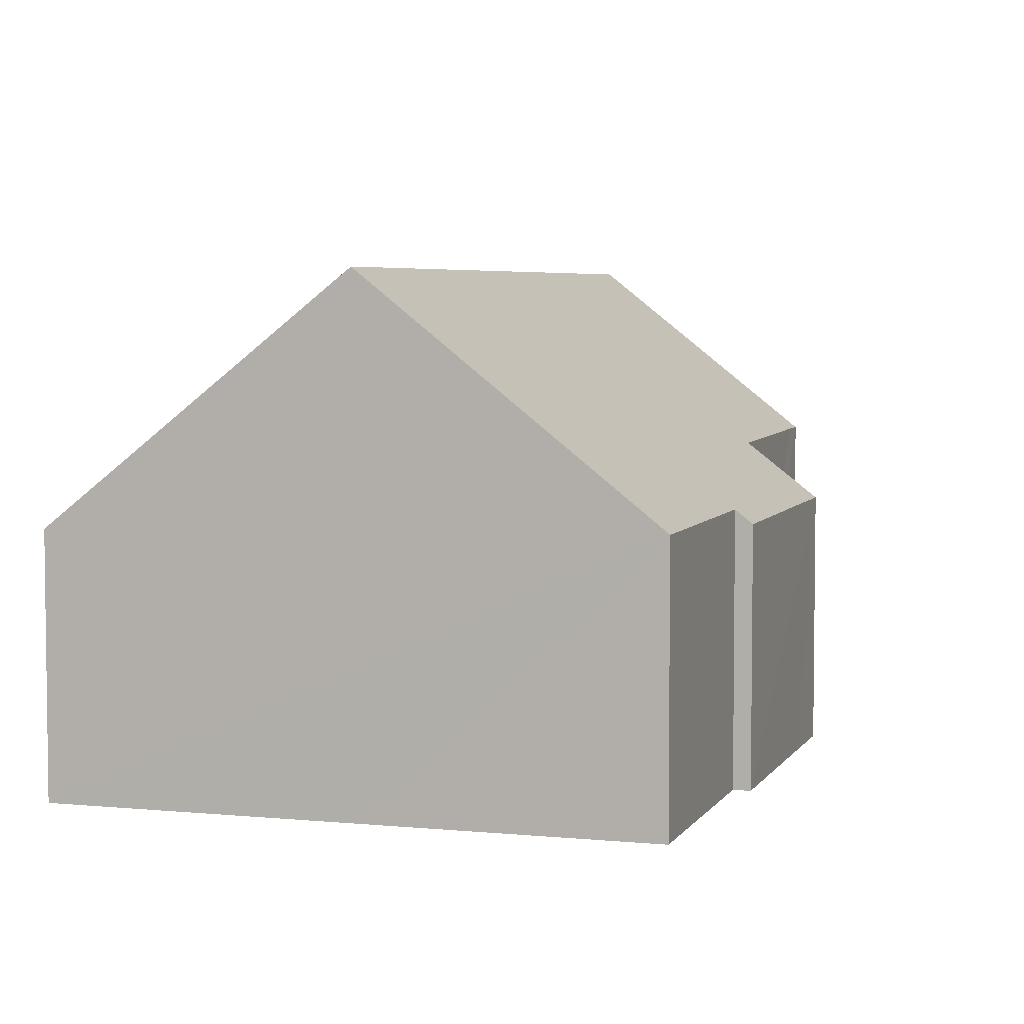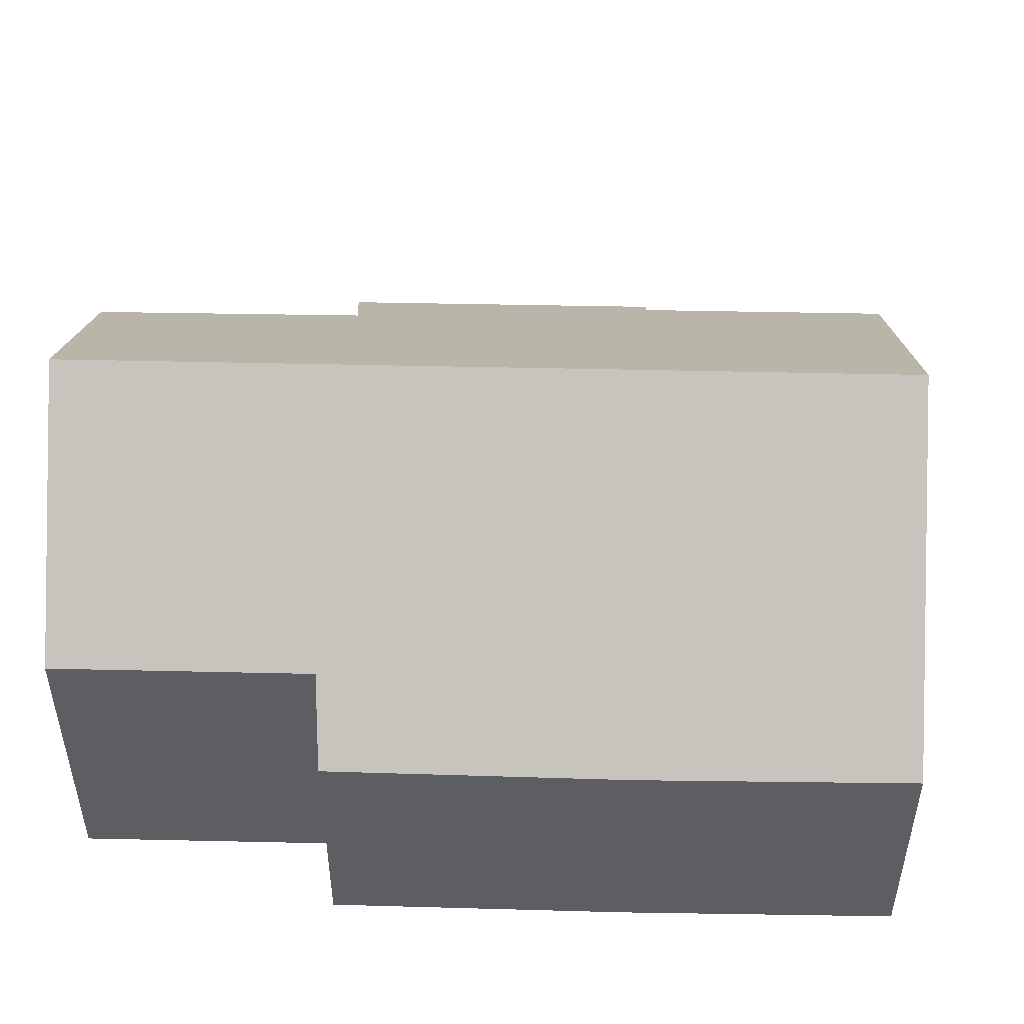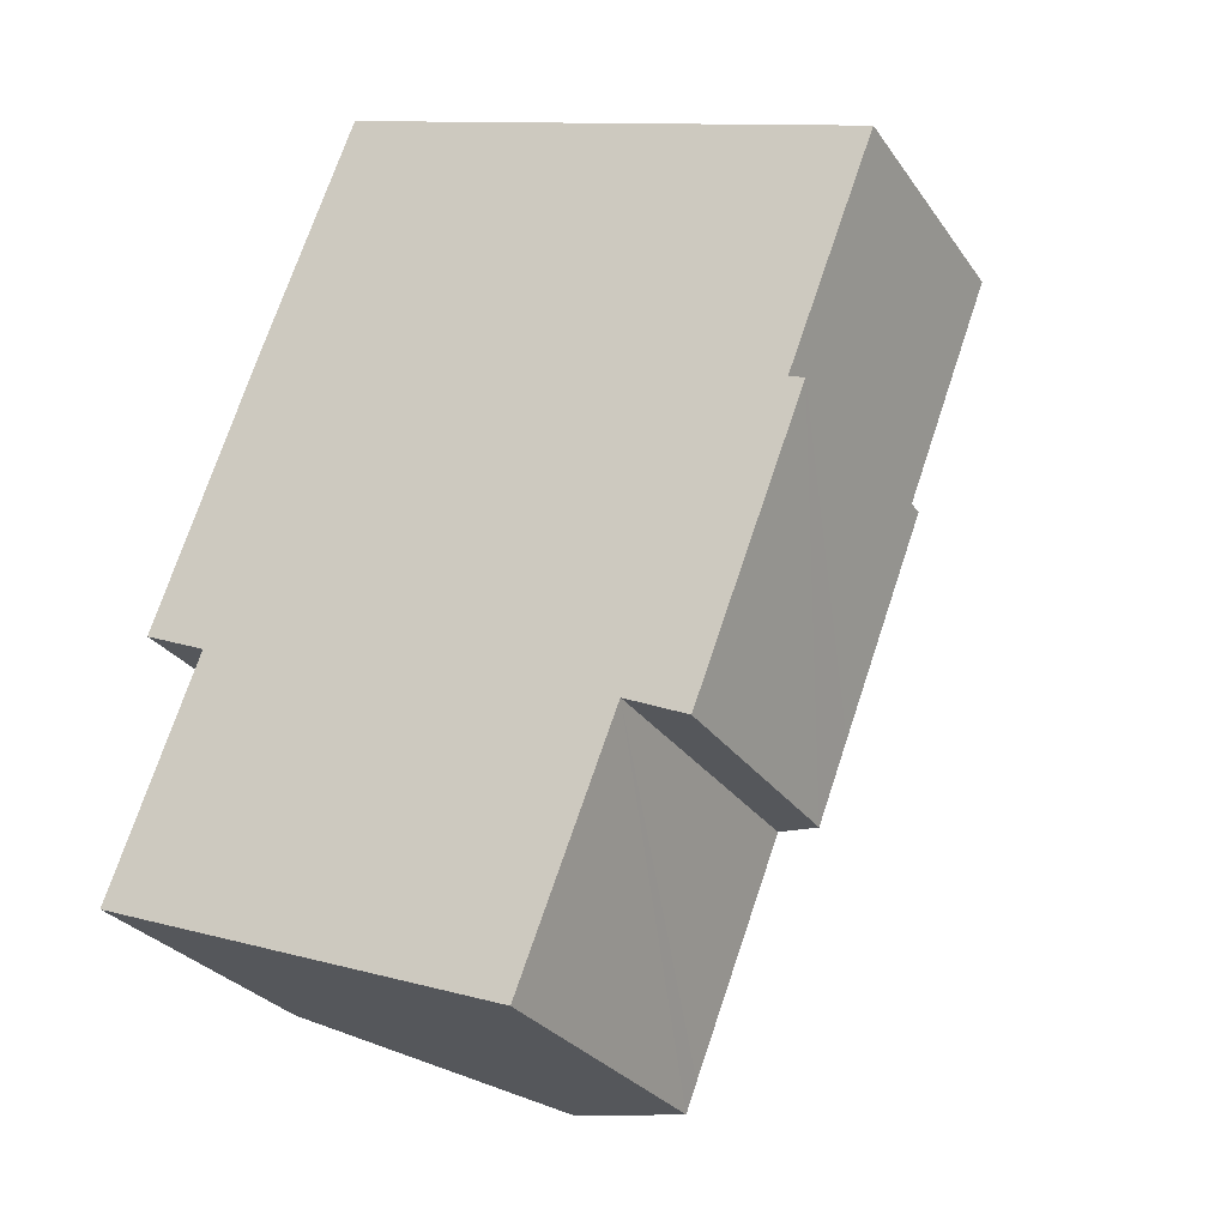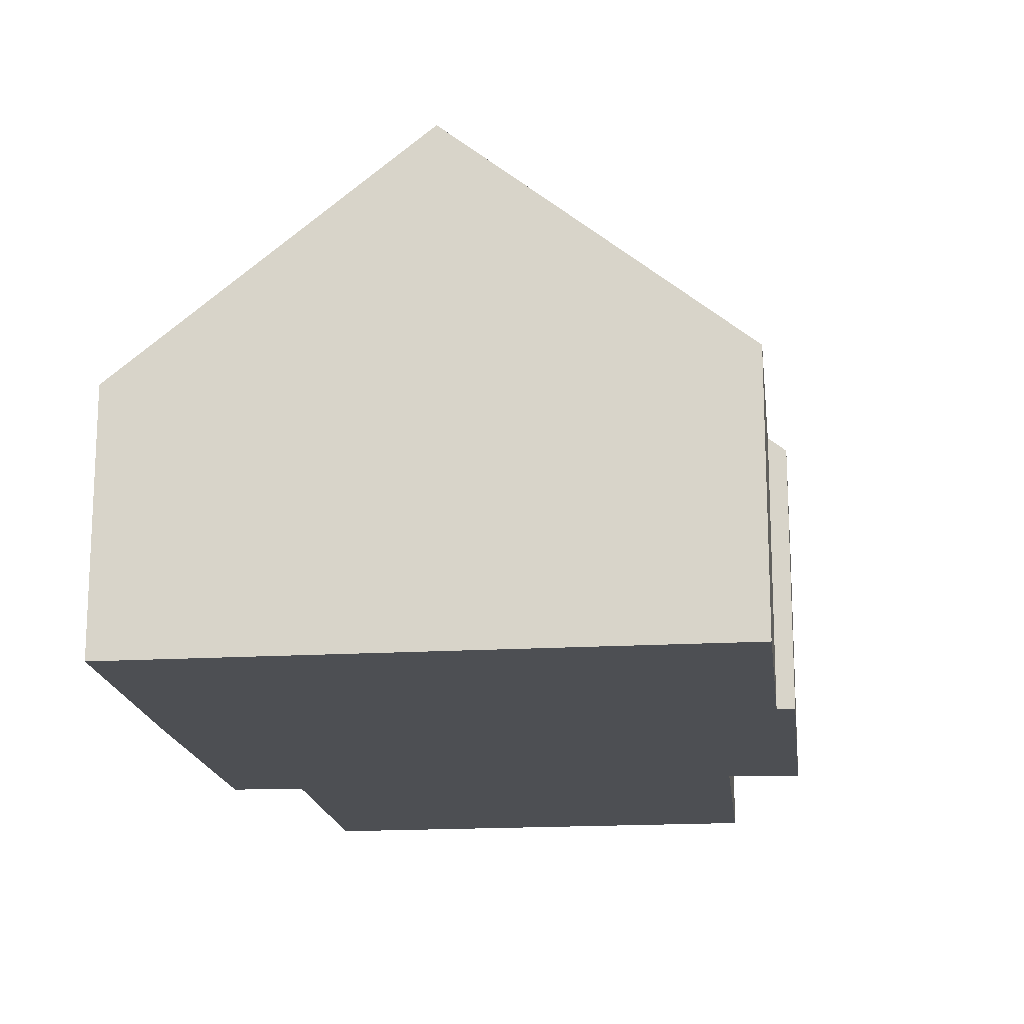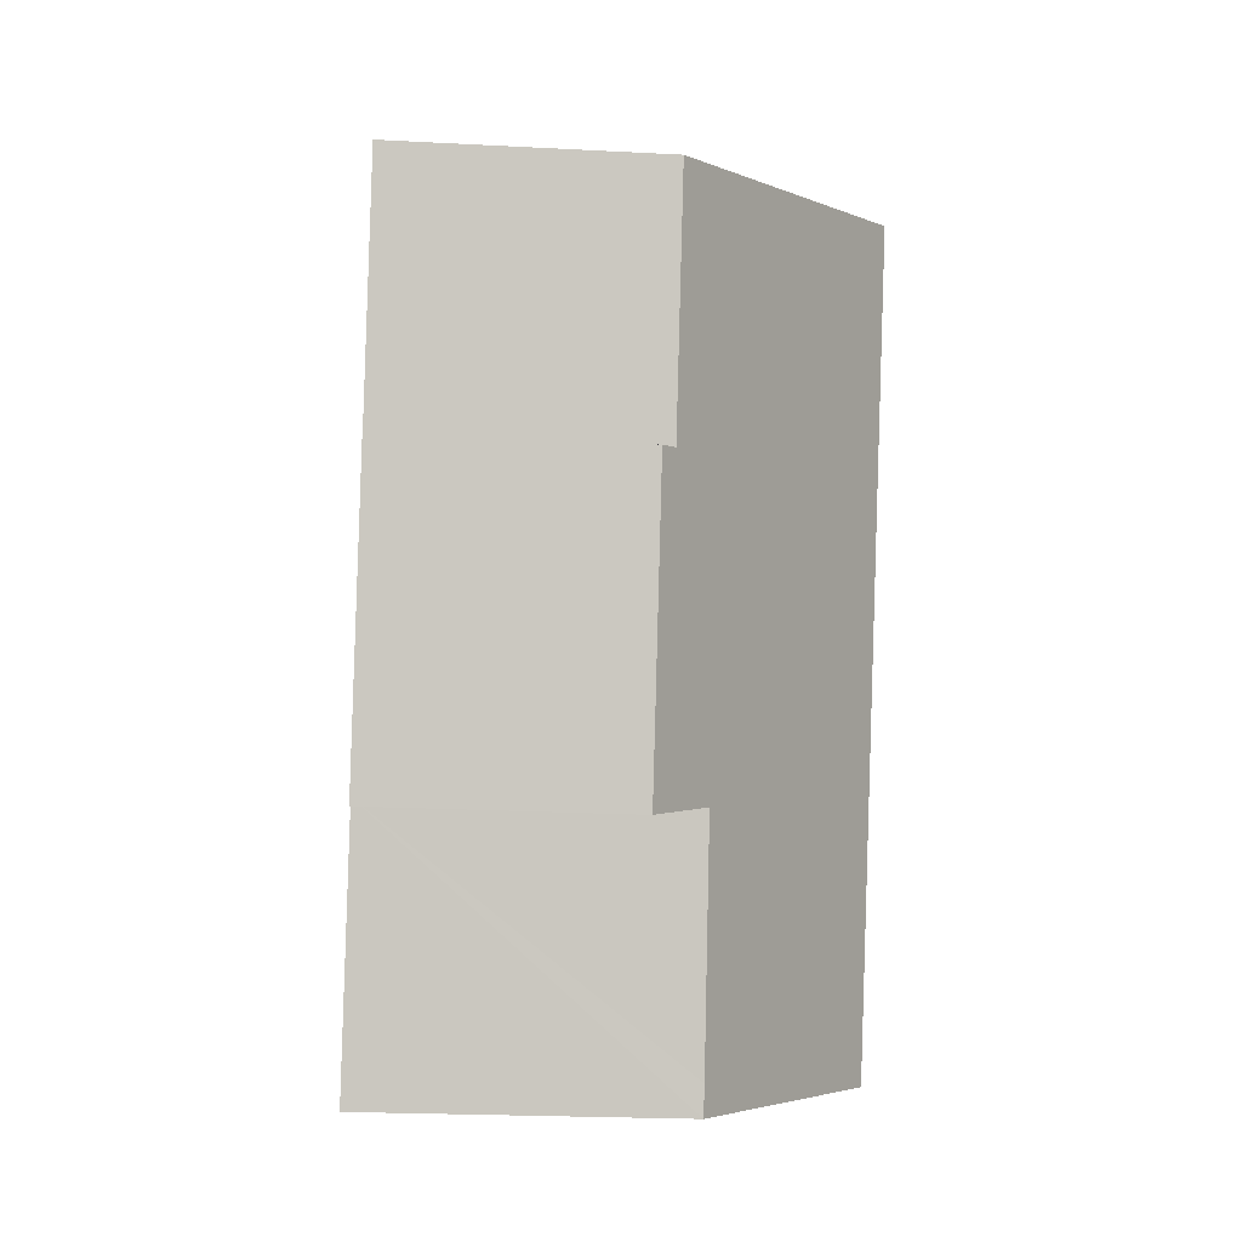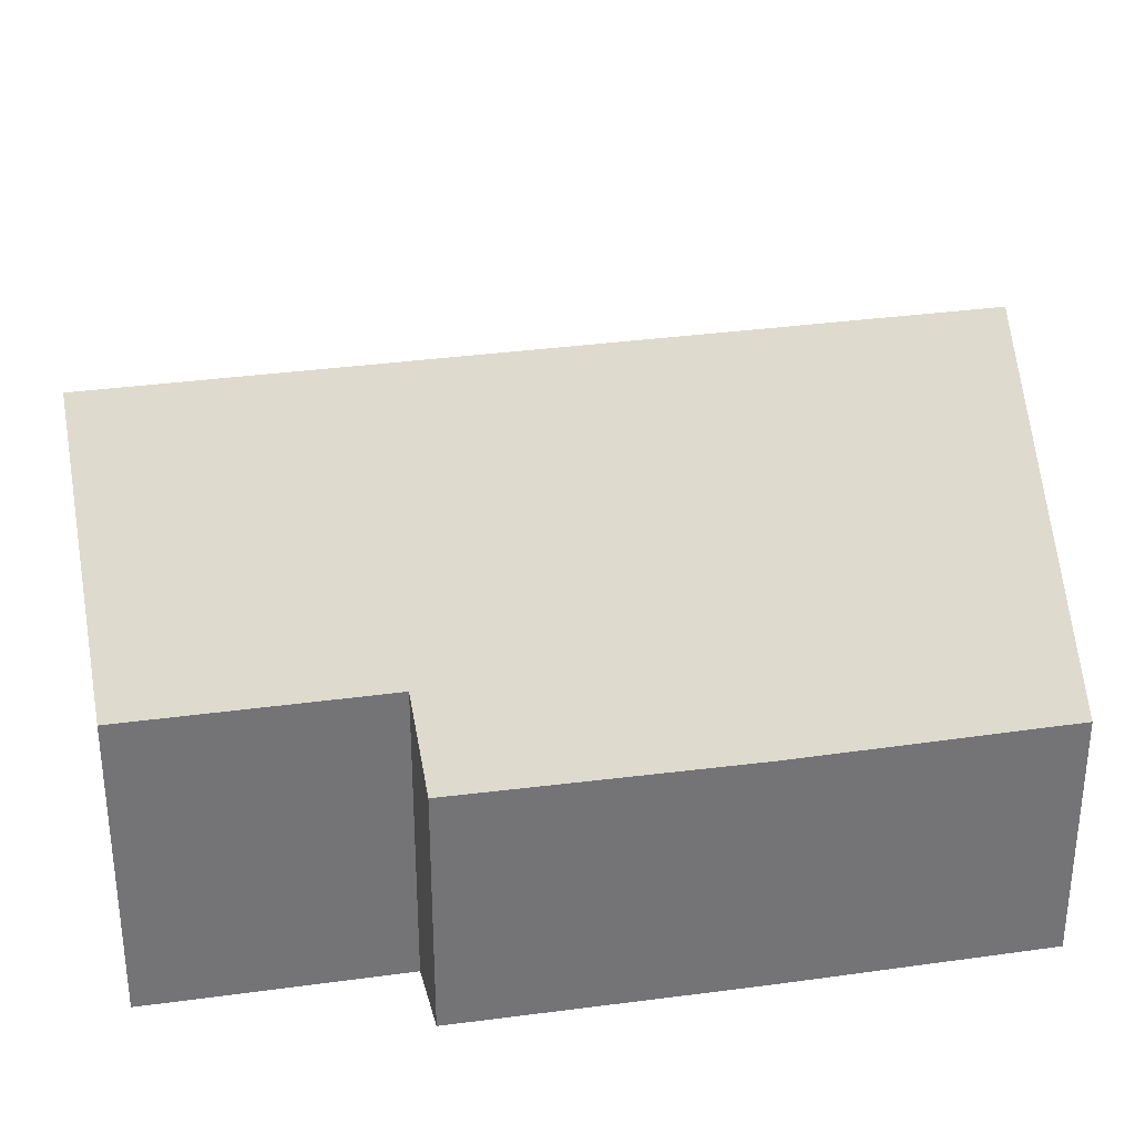
<metadata>
{"format":"obj","ext":"obj","renderer":"f3d","projection":"perspective","resolution":1024,"background":"white","views":[{"elev":4.9,"azim":38.6,"up":"+Y"},{"elev":51.8,"azim":-68.0,"up":"+Y"},{"elev":-28.4,"azim":27.8,"up":"+Z"},{"elev":-17.5,"azim":27.7,"up":"+Y"},{"elev":-22.9,"azim":84.9,"up":"+Z"},{"elev":34.2,"azim":-79.8,"up":"+Y"}]}
</metadata>
<code>
v  4.724 10.84 -1.816
v  9.588 6.932 -2.963
v  9.347 6.935 -3.592
v  11.54 6.86 1.953
v  11.17 10.84 15.29
v  13.63 5.606 3.002
v  15.09 5.878 7.85
v  15.44 5.579 7.714
v  17.07 5.849 13.02
v  12.97 5.613 1.273
v  2.795 5.565 12.04
v  1.989 6.85 5.28
v  0.537 5.598 5.929
v  0.082 6.851 0.214
v  0 6.85 4.194e-16
v  4.96 5.598 17.68
v  0 0 0
v  1.989 -3.233e-16 5.28
v  0.082 -1.31e-17 0.214
v  0.537 -3.63e-16 5.929
v  2.795 -7.375e-16 12.04
v  4.96 -1.082e-15 17.68
v  11.54 -1.196e-16 1.953
v  12.97 -7.795e-17 1.273
v  11.17 -9.363e-16 15.29
v  17.07 -7.973e-16 13.02
v  15.09 -4.807e-16 7.85
v  15.44 -4.723e-16 7.714
v  13.63 -1.838e-16 3.002
v  9.347 2.199e-16 -3.592
v  9.588 1.814e-16 -2.963
v  4.724 1.112e-16 -1.816
g defaultobject
f 1 2 3
f 2 1 4
f 4 1 5
f 4 5 6
f 6 5 7
f 6 7 8
f 7 5 9
f 6 10 4
f 11 12 13
f 14 1 15
f 1 14 12
f 1 12 5
f 5 12 11
f 5 11 16
f 17 14 15
f 14 17 12
f 12 17 18
f 18 17 19
f 20 11 13
f 11 20 21
f 11 21 16
f 16 21 22
f 18 13 12
f 13 18 20
f 10 23 4
f 23 10 24
f 22 5 16
f 5 22 9
f 9 22 25
f 9 25 26
f 27 8 7
f 8 27 28
f 9 27 7
f 27 9 26
f 28 6 8
f 6 28 10
f 10 28 29
f 10 29 24
f 23 2 4
f 2 23 3
f 3 23 30
f 30 23 31
f 3 15 1
f 15 3 17
f 17 3 32
f 32 3 30
f 20 18 21
f 25 27 26
f 27 25 29
f 29 25 24
f 24 25 22
f 24 22 23
f 23 22 31
f 31 22 30
f 30 22 32
f 32 22 21
f 32 21 18
f 32 18 19
f 32 19 17
f 29 28 27

</code>
